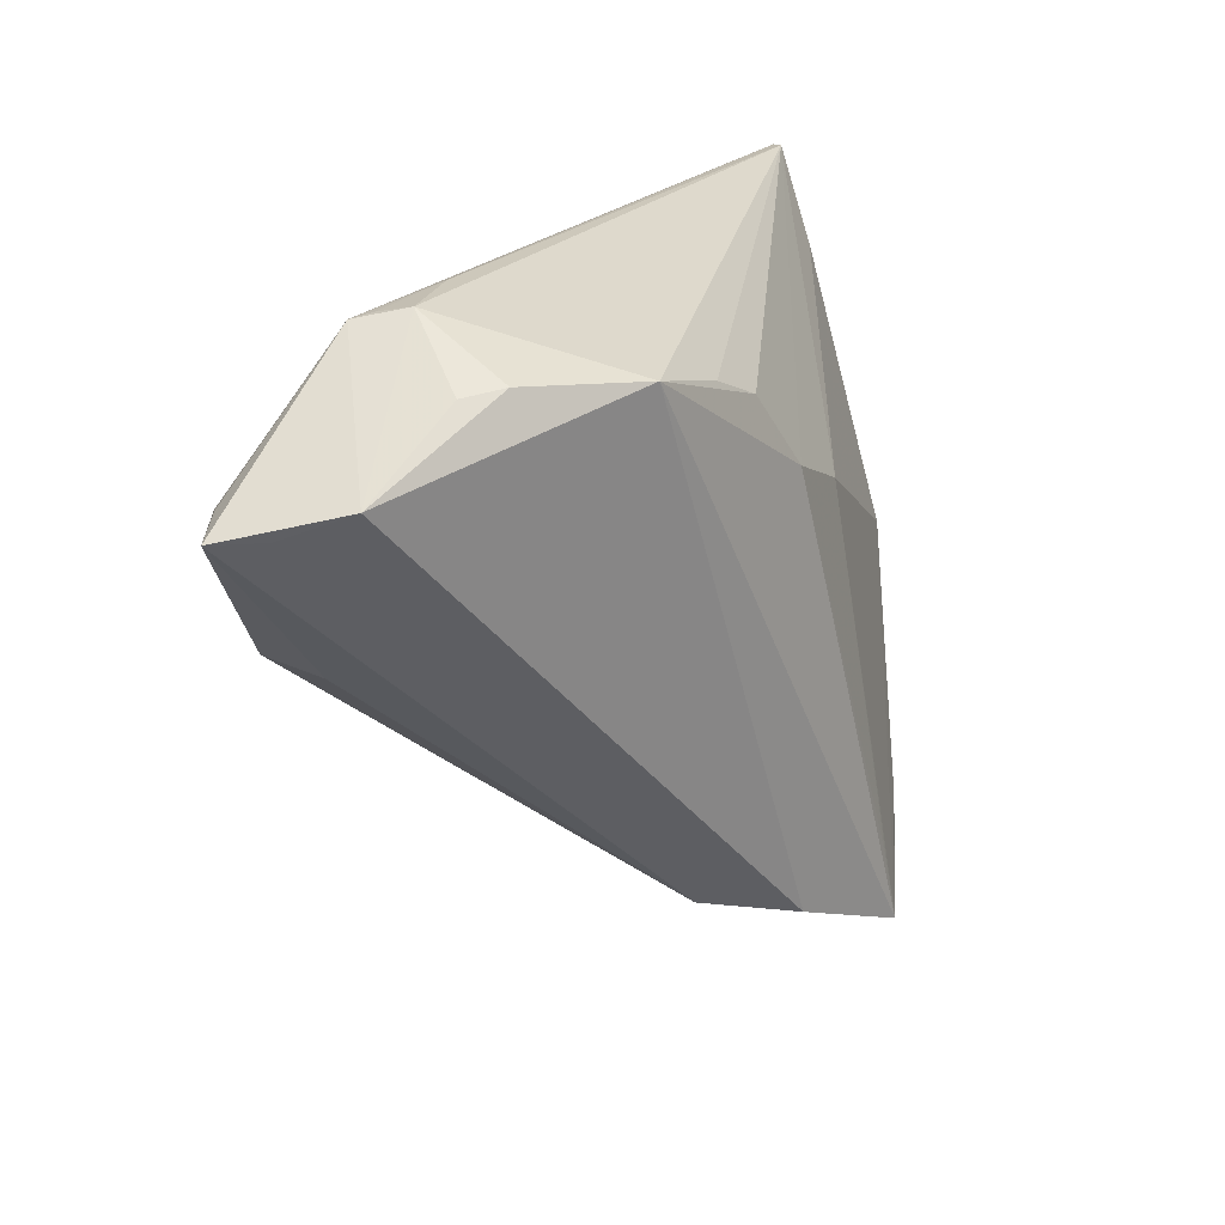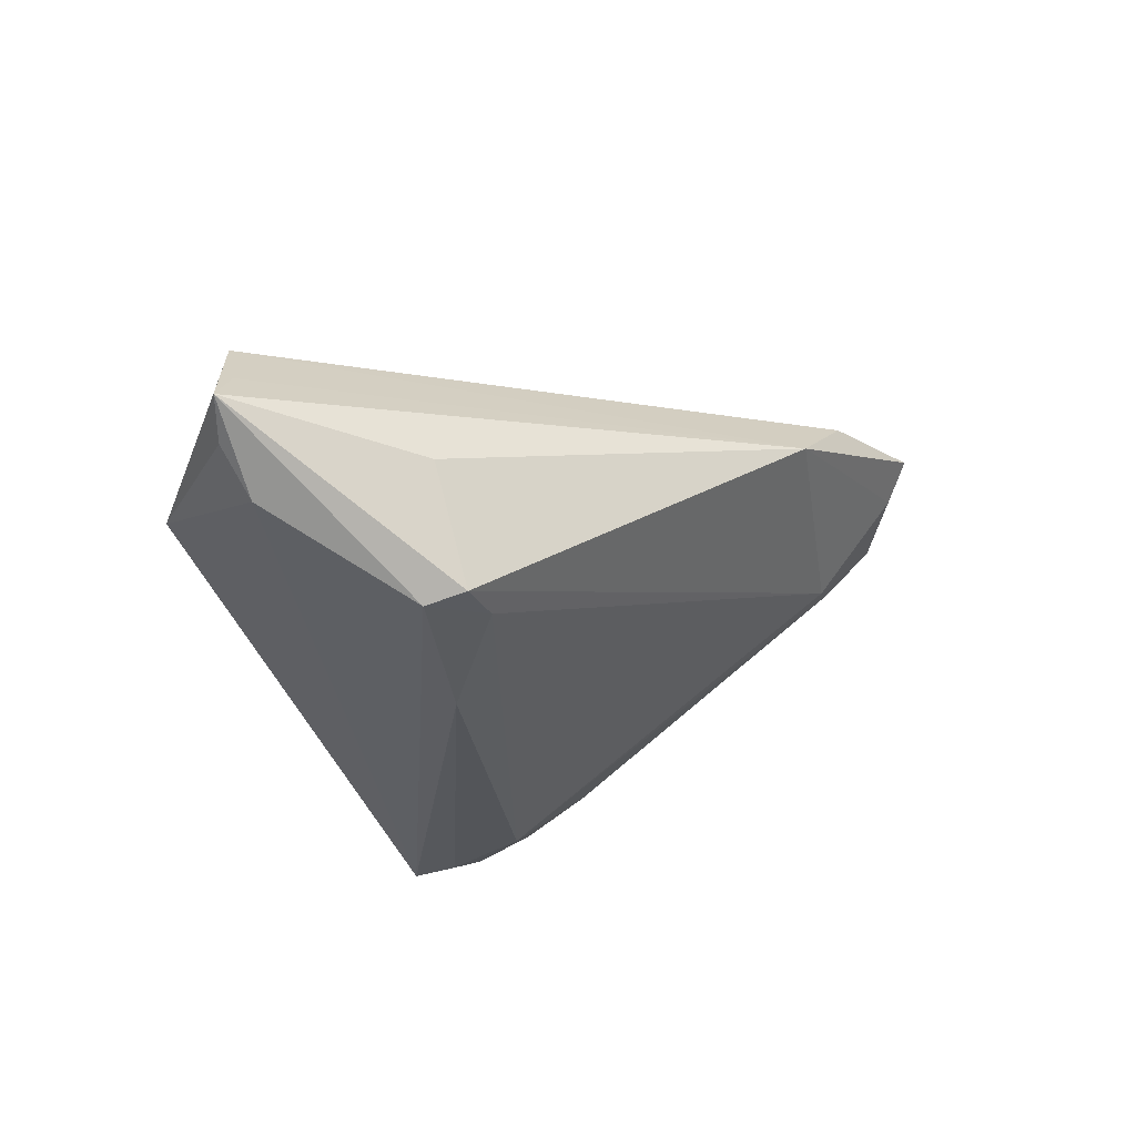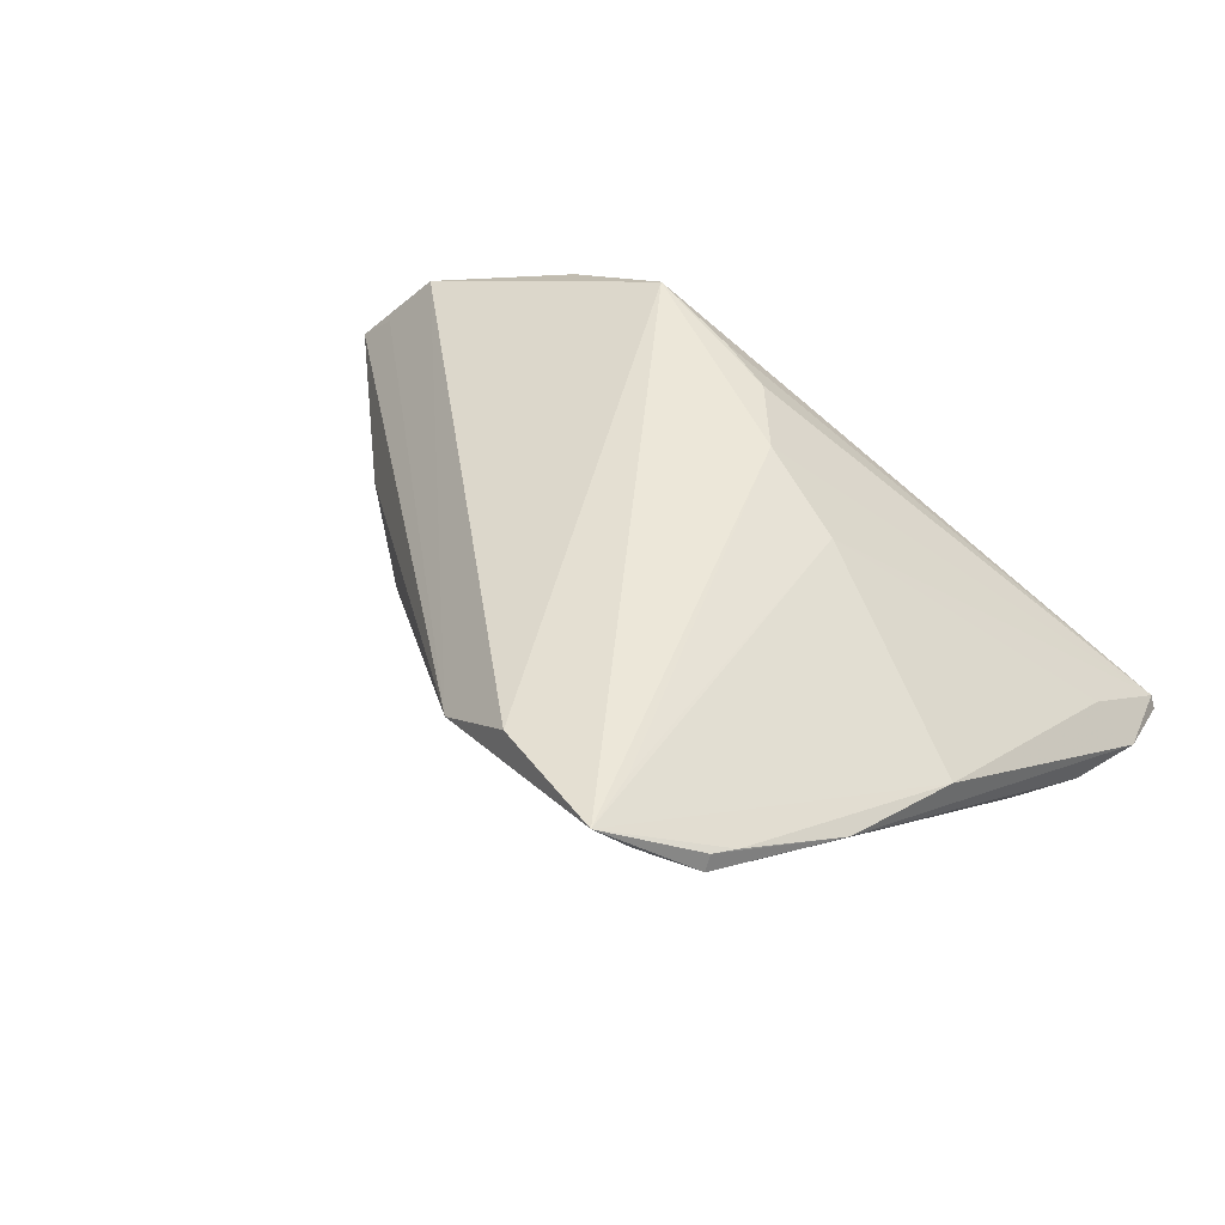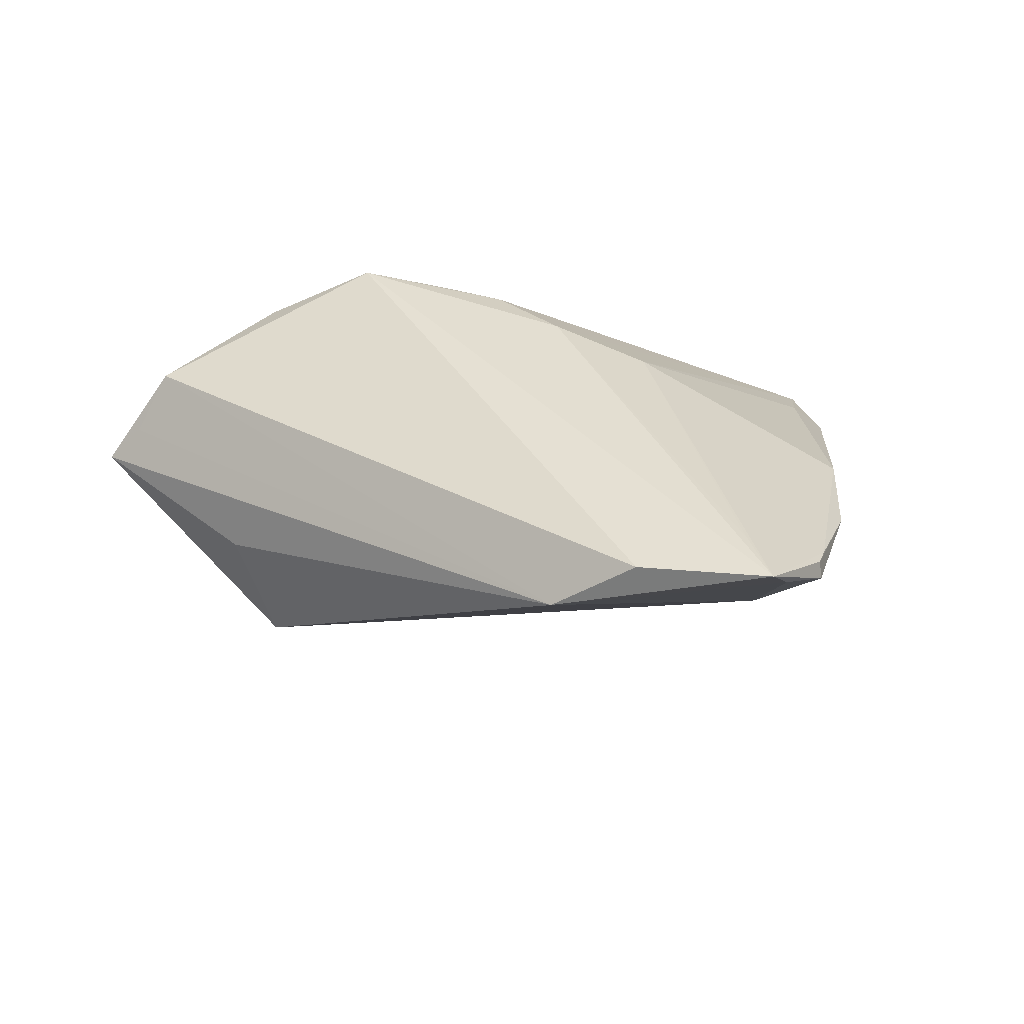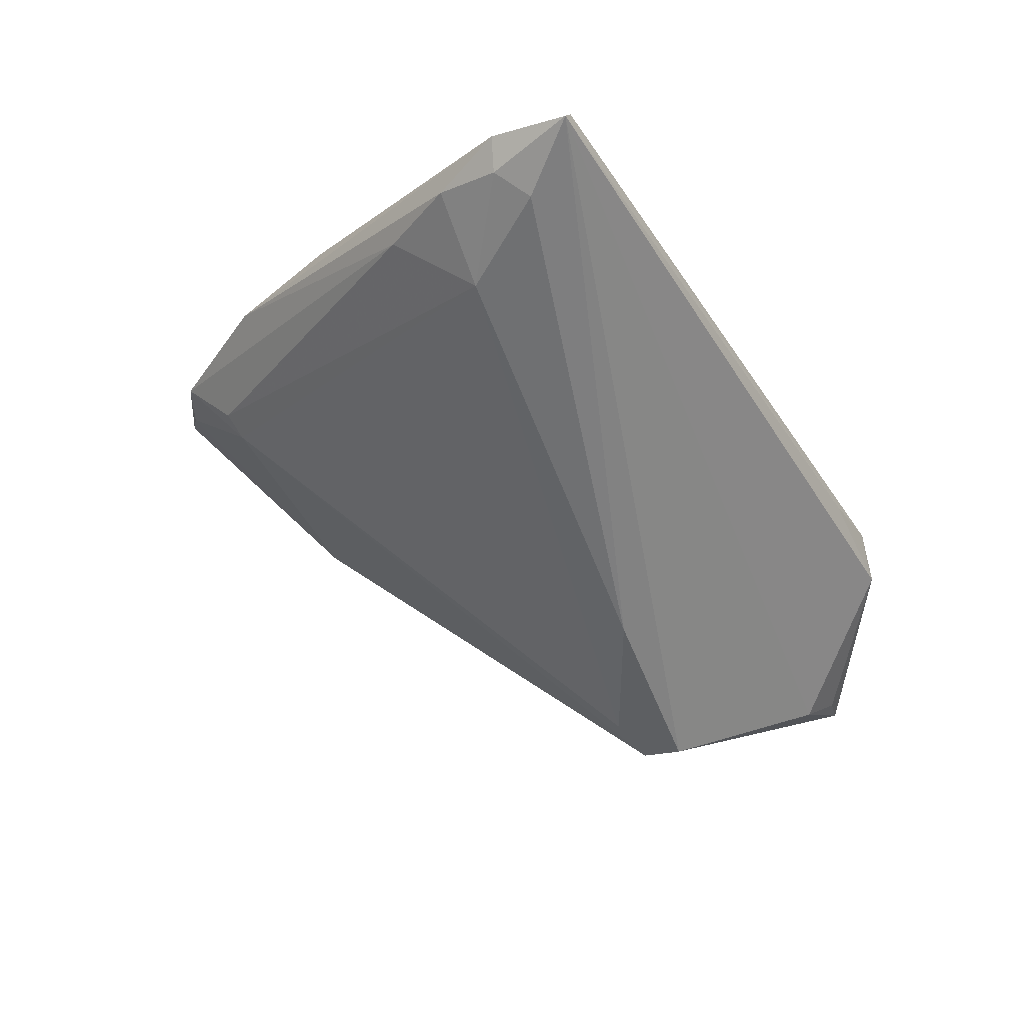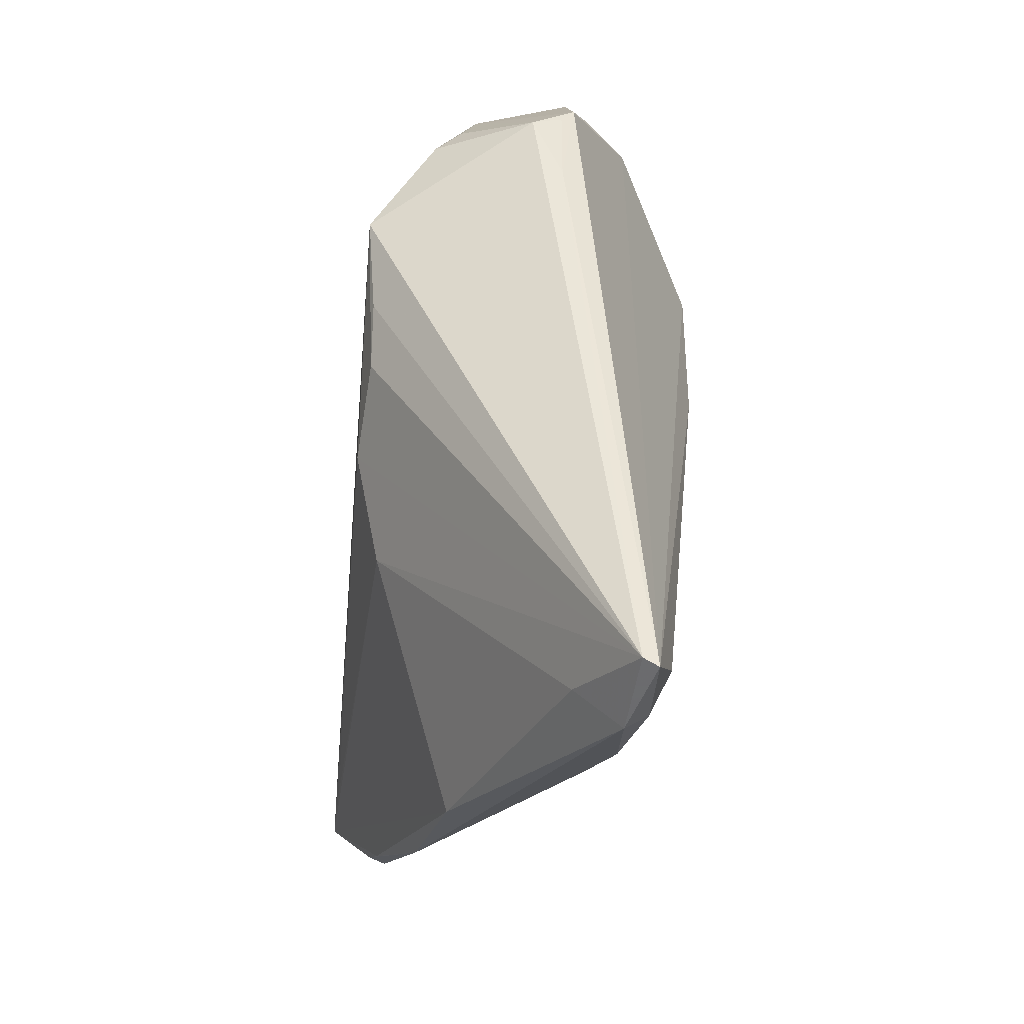
<metadata>
{"format":"obj","ext":"obj","renderer":"f3d","projection":"perspective","resolution":1024,"background":"white","views":[{"elev":21.8,"azim":-49.5,"up":"+Y"},{"elev":-25.5,"azim":-73.2,"up":"+Z"},{"elev":48.5,"azim":34.5,"up":"+Z"},{"elev":42.1,"azim":-9.4,"up":"+Z"},{"elev":-56.6,"azim":121.2,"up":"+Z"},{"elev":48.2,"azim":96.1,"up":"+Y"}]}
</metadata>
<code>
v 0.04915 0.02052 -0.01572
v 0.0503 0.0378 -0.01755
v 0.02899 -0.02599 0.005782
v -0.004096 0.02866 0.01628
v -0.04356 0.02064 -0.009544
v -0.02771 0.0378 0.0004896
v -0.033 0.005604 -0.01869
v 0.03941 -0.01611 0.007052
v -0.01073 0.009794 -0.02043
v 0.01981 0.01229 0.01313
v -0.05212 0.02156 -0.001386
v 0.02359 -0.0378 0.02043
v 0.03186 -0.03007 0.01421
v 0.04532 0.01154 -0.01232
v -0.04788 0.02167 0.002853
v 0.05107 0.03757 -0.01924
v 0.04544 0.02991 -0.02043
v 0.03192 -0.03108 0.01244
v 0.02626 -0.03503 0.01648
v -0.03162 0.03664 -0.004003
v -0.02625 0.0004208 -0.01729
v 0.02579 -0.02586 0.004655
v 0.02256 -0.03027 0.01955
v -0.03239 0.0009712 -0.01729
v 0.05212 0.02896 -0.01631
v 0.04925 0.02752 -0.01861
v 0.04322 -0.001343 0.002569
v 0.04721 0.02786 -0.01089
v -0.0002234 -0.02928 0.01143
v -0.04345 0.02463 0.009255
v 0.03907 0.01891 -0.01969
v -0.02793 0.03267 0.01217
v -0.0365 0.003548 -0.003589
v -0.02946 0.03712 -0.002727
v -0.04765 0.02281 -0.004612
v 0.03327 -0.02733 0.01299
v 0.009167 -0.03177 0.01847
v 0.002654 0.02569 0.01571
v -0.01483 0.03143 0.01821
v -0.03195 0.03201 0.009604
v -0.01899 0.0378 -0.003796
v 0.008919 0.01715 0.01674
f 24 22 29
f 18 14 8
f 11 24 33
f 33 29 11
f 24 29 33
f 27 10 12
f 2 38 42
f 42 10 2
f 2 6 39
f 12 42 39
f 39 42 38
f 11 30 20
f 20 30 6
f 11 29 15
f 15 30 11
f 29 30 15
f 37 29 12
f 37 30 29
f 12 39 37
f 37 39 30
f 25 27 8
f 7 24 11
f 11 5 7
f 13 18 8
f 12 18 13
f 19 18 12
f 22 18 19
f 12 29 19
f 19 29 22
f 14 18 3
f 3 18 22
f 3 31 14
f 22 31 3
f 21 22 24
f 21 31 22
f 24 7 21
f 2 10 28
f 10 27 28
f 28 25 2
f 27 25 28
f 12 10 23
f 23 42 12
f 10 42 23
f 4 38 2
f 2 39 4
f 4 39 38
f 32 39 6
f 30 39 32
f 35 5 11
f 11 20 35
f 35 20 5
f 41 6 2
f 26 31 17
f 5 20 16
f 16 7 5
f 16 41 2
f 20 41 16
f 16 26 17
f 2 25 16
f 25 26 16
f 36 27 12
f 12 13 36
f 8 27 36
f 36 13 8
f 31 21 9
f 9 21 7
f 17 31 9
f 9 16 17
f 7 16 9
f 6 30 40
f 40 32 6
f 30 32 40
f 34 20 6
f 6 41 34
f 34 41 20
f 1 26 25
f 8 14 1
f 1 25 8
f 14 31 1
f 31 26 1

</code>
